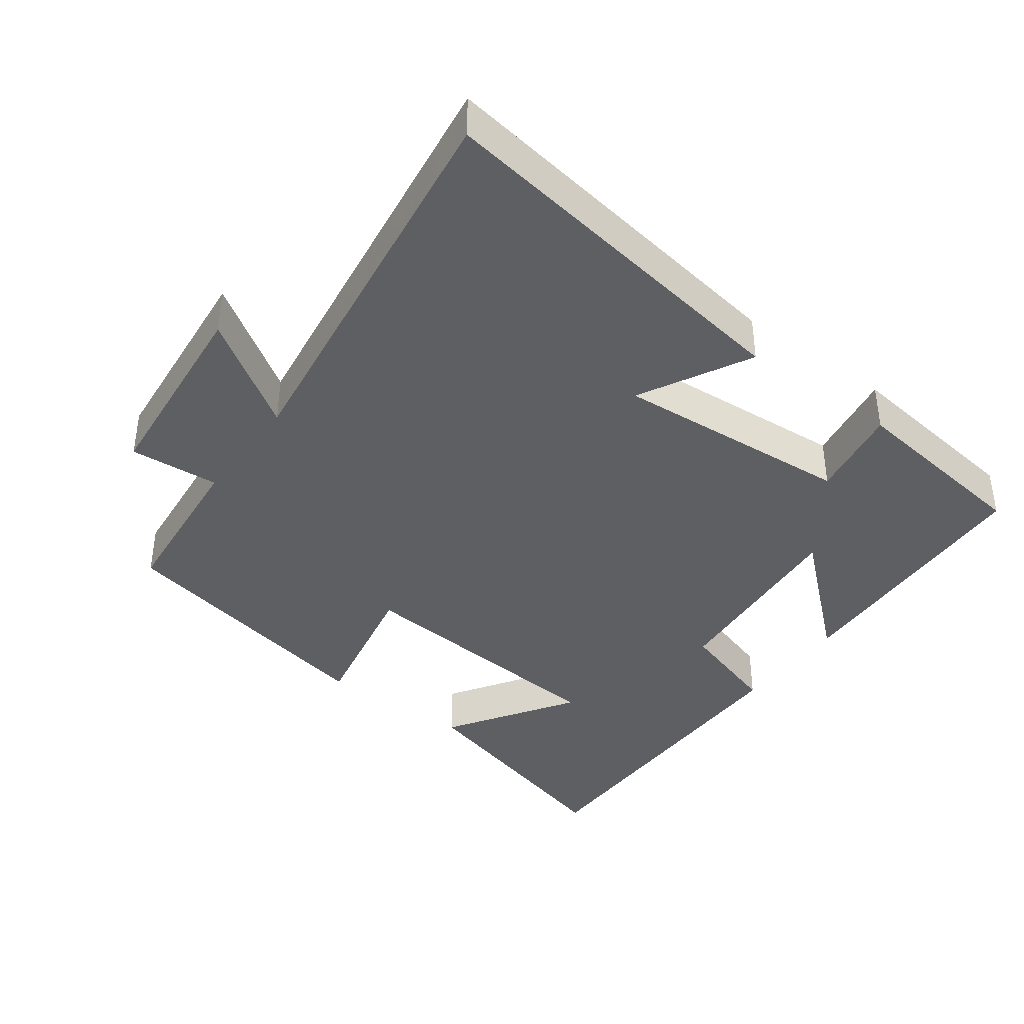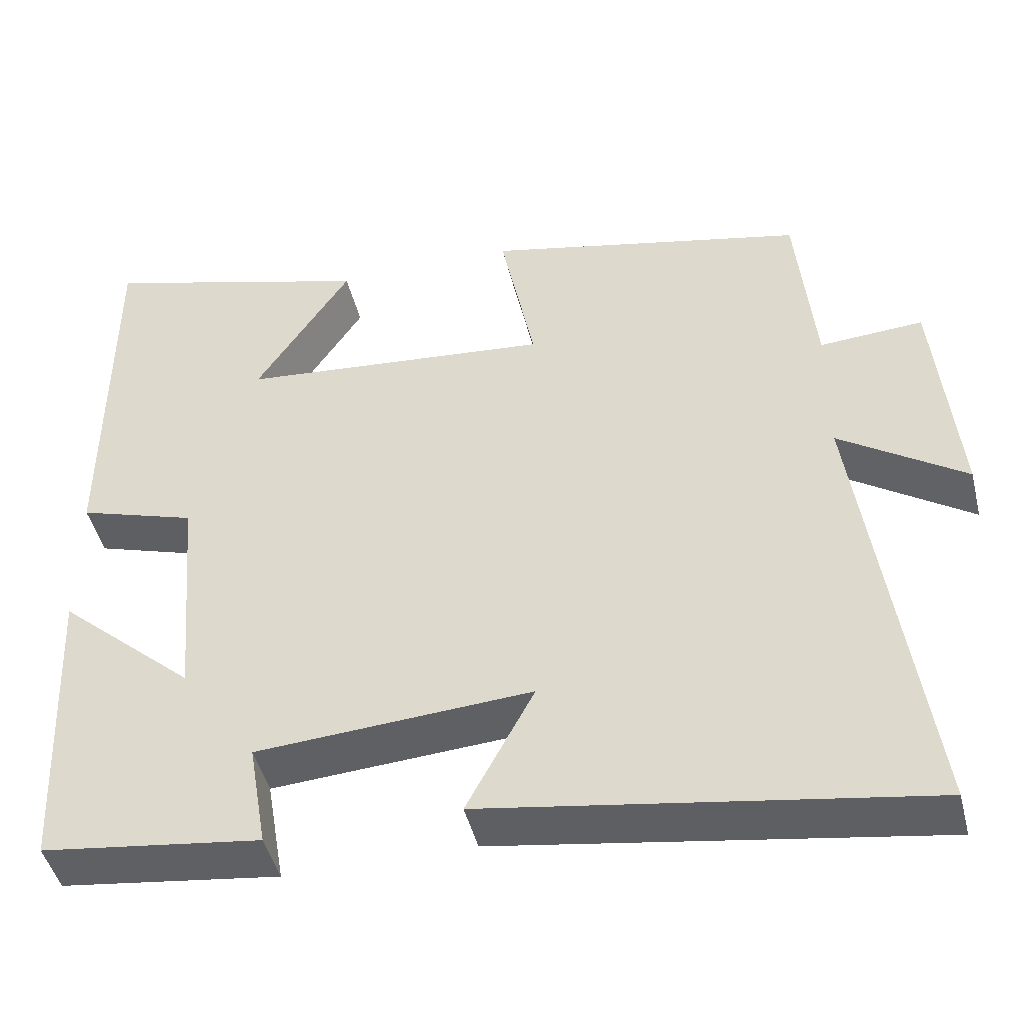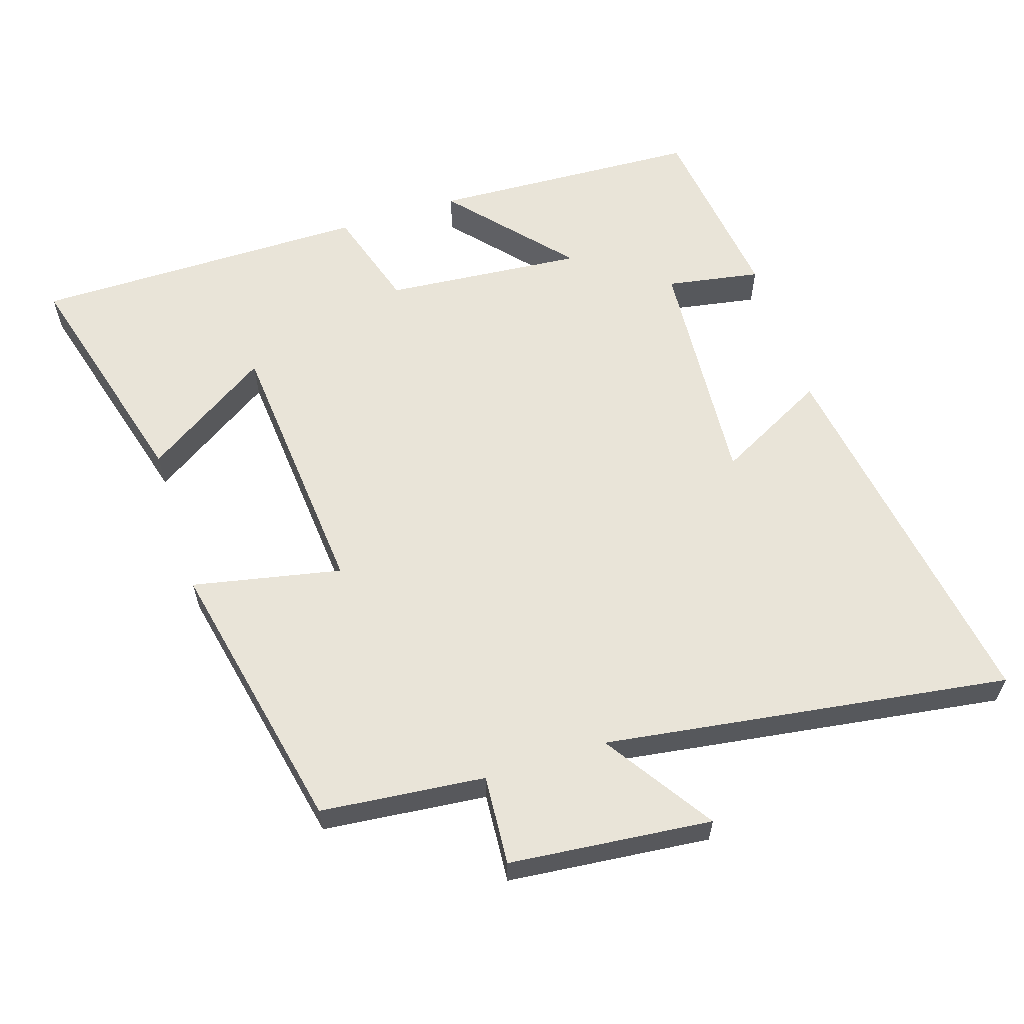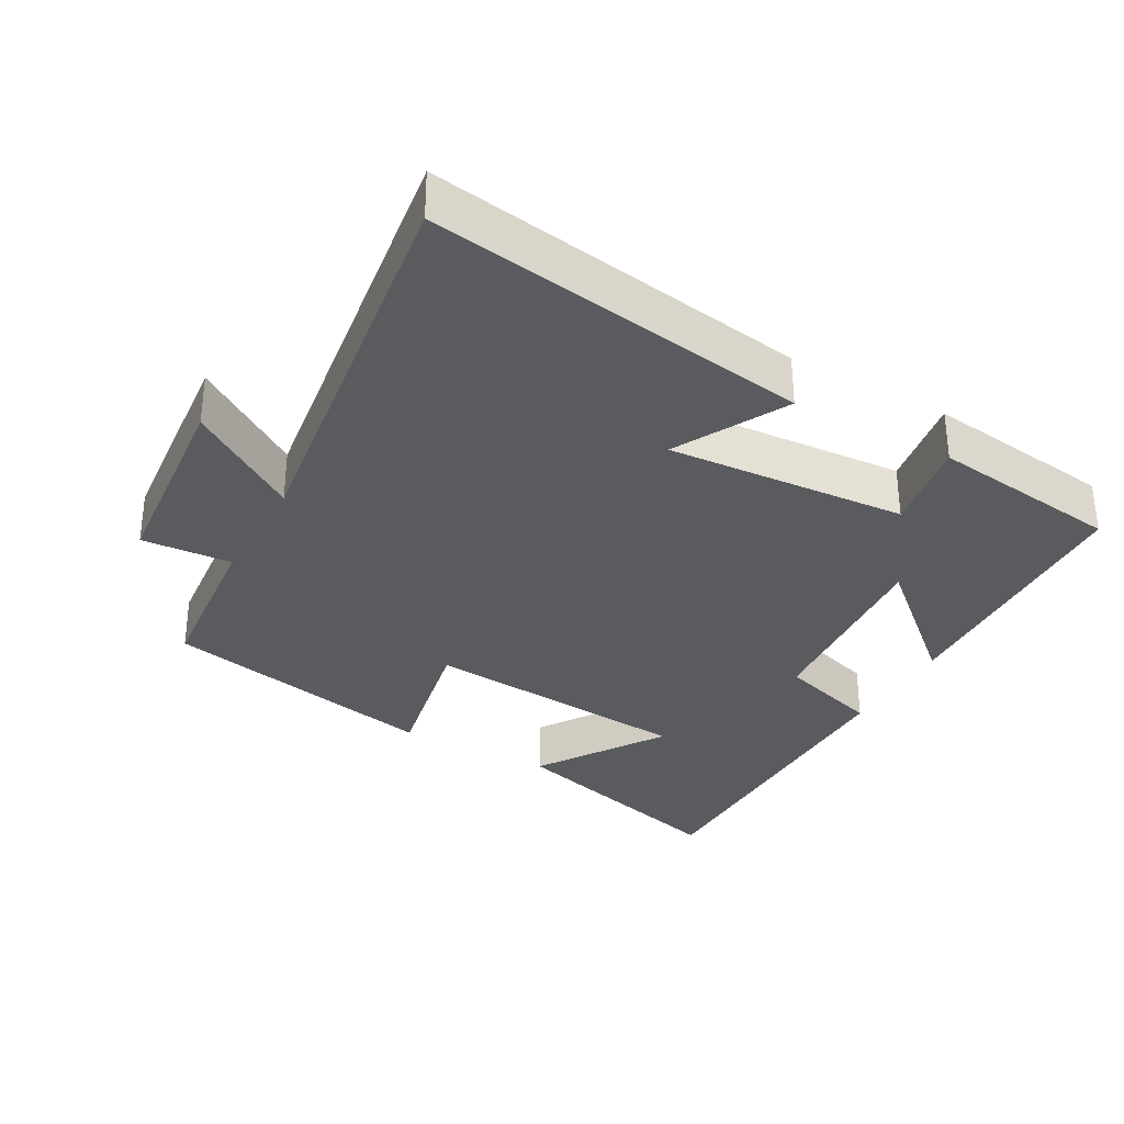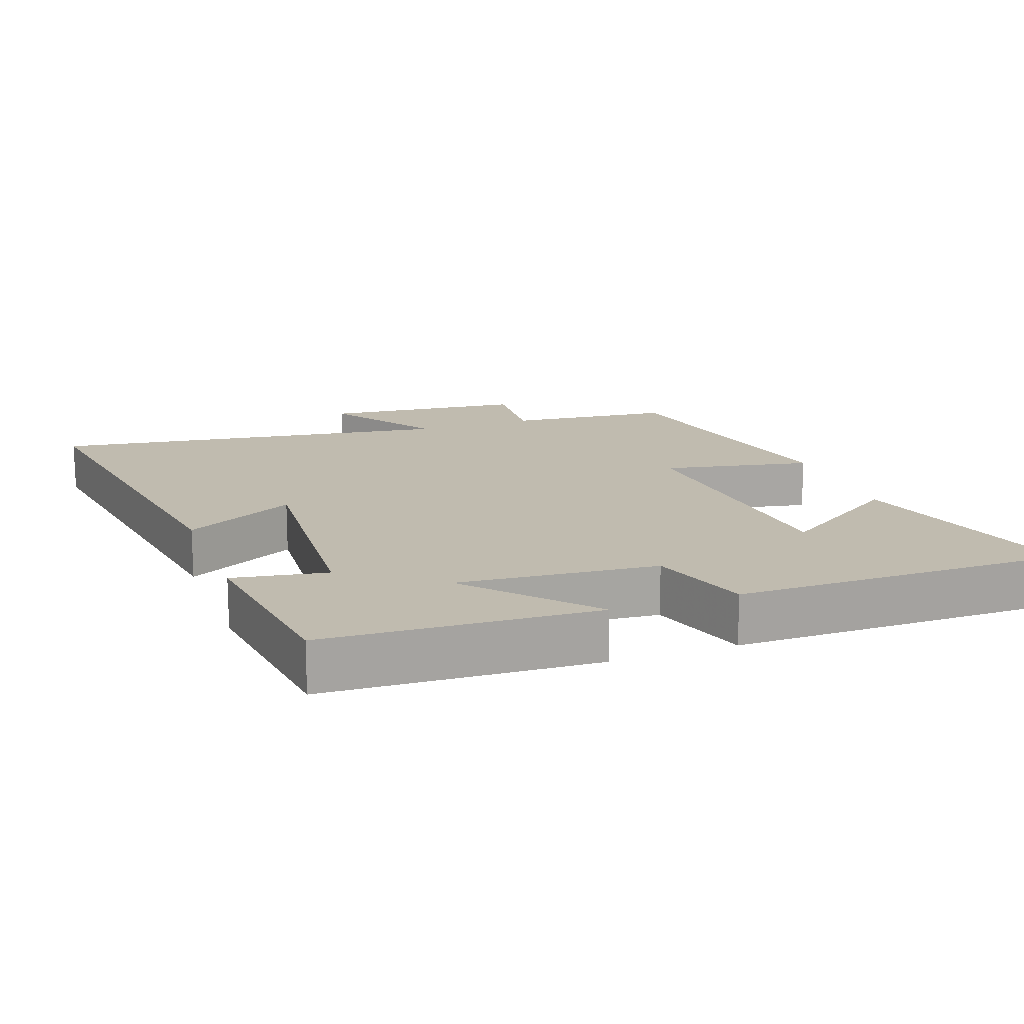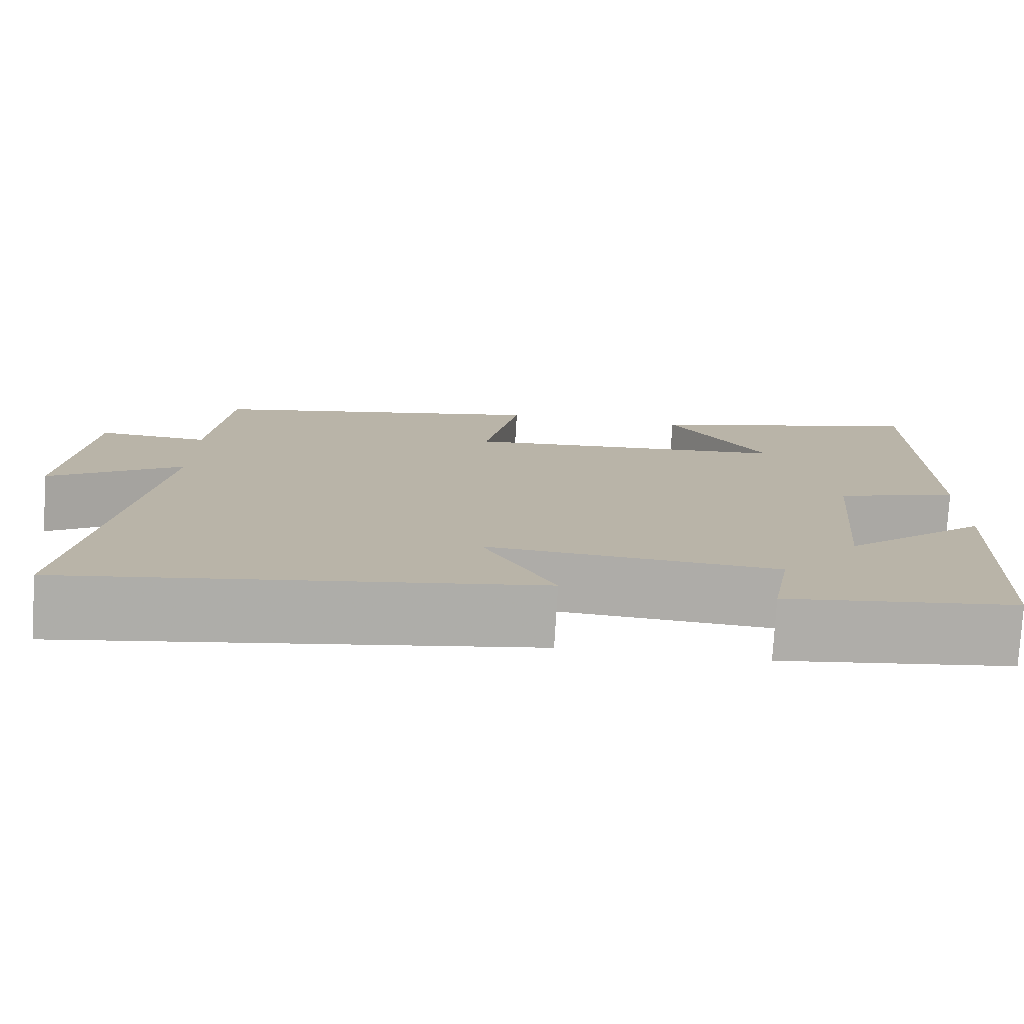
<metadata>
{"format":"obj","ext":"obj","renderer":"f3d","projection":"perspective","resolution":1024,"background":"white","views":[{"elev":-39.7,"azim":143.7,"up":"+Y"},{"elev":-45.7,"azim":13.7,"up":"+Z"},{"elev":60.0,"azim":72.4,"up":"+Y"},{"elev":-32.7,"azim":150.9,"up":"+Y"},{"elev":16.0,"azim":-109.8,"up":"+Y"},{"elev":-77.3,"azim":176.5,"up":"+Z"}]}
</metadata>
<code>
v 0.582 0.07 -0.586
v 0.031 0.07 -0.5
v 0.116 0.07 -0.34
v -0.23 0.07 -0.364
v -0.207 0.07 -0.5
v -0.483 0.07 -0.464
v -0.5 0.07 -0.073
v -0.328 0.07 -0.225
v -0.352 0.07 0.063
v -0.5 0.07 0.109
v -0.498 0.07 0.595
v -0.156 0.07 0.5
v -0.275 0.07 0.319
v 0.117 0.07 0.285
v 0.074 0.07 0.5
v 0.477 0.07 0.414
v 0.5 0.07 0.177
v 0.63 0.07 0.186
v 0.658 0.07 -0.106
v 0.5 0.07 -0.001
v 0.582 0 -0.586
v 0.031 0 -0.5
v 0.116 0 -0.34
v -0.23 0 -0.364
v -0.207 0 -0.5
v -0.483 0 -0.464
v -0.5 0 -0.073
v -0.328 0 -0.225
v -0.352 0 0.063
v -0.5 0 0.109
v -0.498 0 0.595
v -0.156 0 0.5
v -0.275 0 0.319
v 0.117 0 0.285
v 0.074 0 0.5
v 0.477 0 0.414
v 0.5 0 0.177
v 0.63 0 0.186
v 0.658 0 -0.106
v 0.5 0 -0.001
f 17 18 19 20
f 15 16 17 20
f 14 15 20 1
f 13 14 1
f 10 11 12 13
f 9 10 13
f 8 9 13
f 5 6 7 8
f 4 5 8
f 3 4 8 13
f 1 2 3
f 1 3 13
f 40 39 38 37
f 40 37 36 35
f 21 40 35 34
f 21 34 33
f 33 32 31 30
f 33 30 29
f 33 29 28
f 28 27 26 25
f 28 25 24
f 33 28 24 23
f 23 22 21
f 33 23 21
f 1 21 22 2
f 2 22 23 3
f 3 23 24 4
f 4 24 25 5
f 5 25 26 6
f 6 26 27 7
f 7 27 28 8
f 8 28 29 9
f 9 29 30 10
f 10 30 31 11
f 11 31 32 12
f 12 32 33 13
f 13 33 34 14
f 14 34 35 15
f 15 35 36 16
f 16 36 37 17
f 17 37 38 18
f 18 38 39 19
f 19 39 40 20
f 20 40 21 1

</code>
